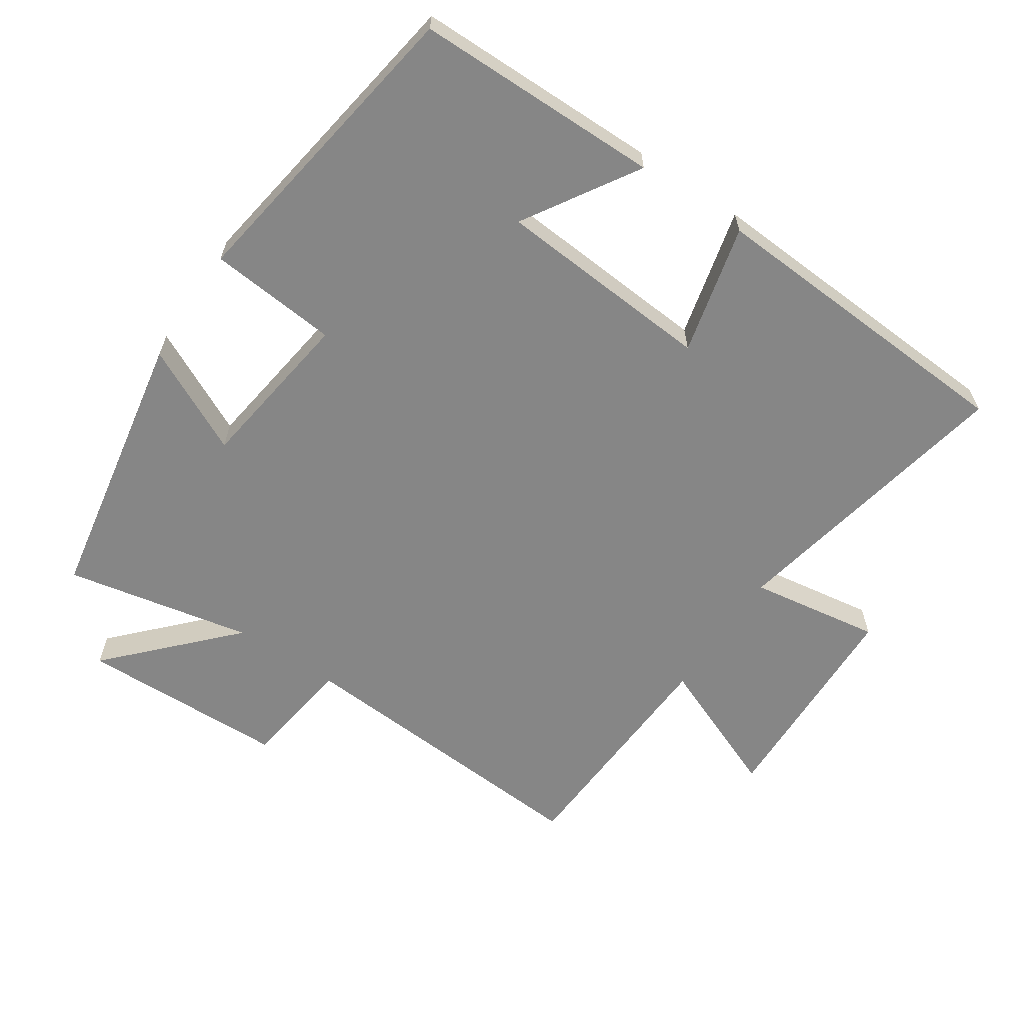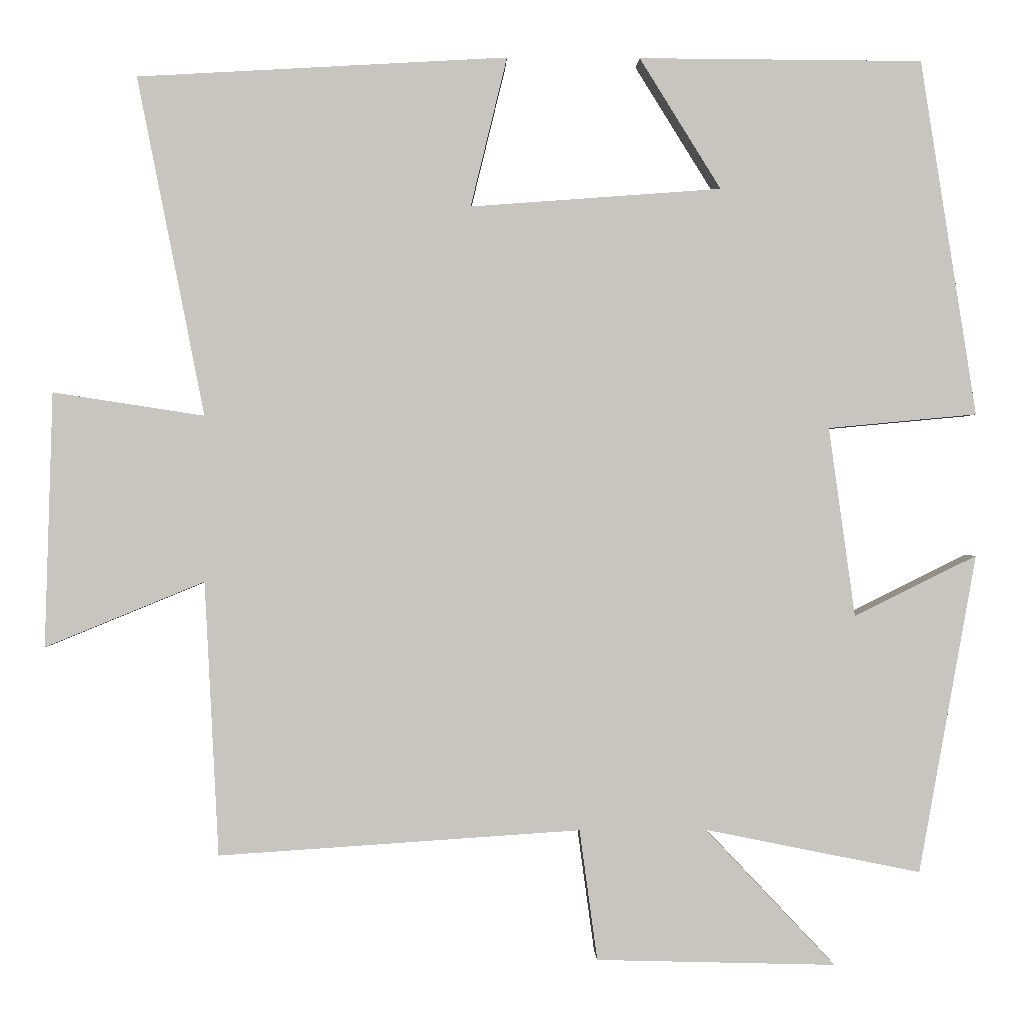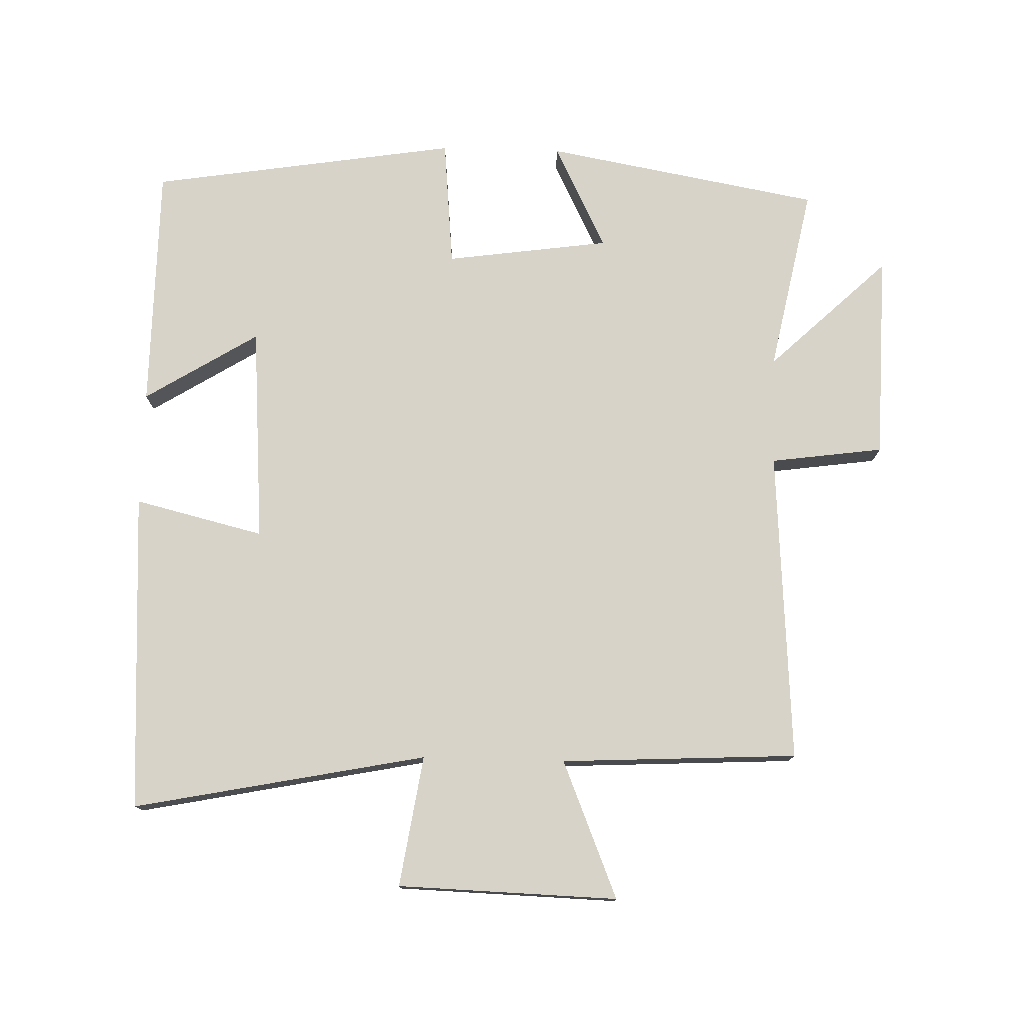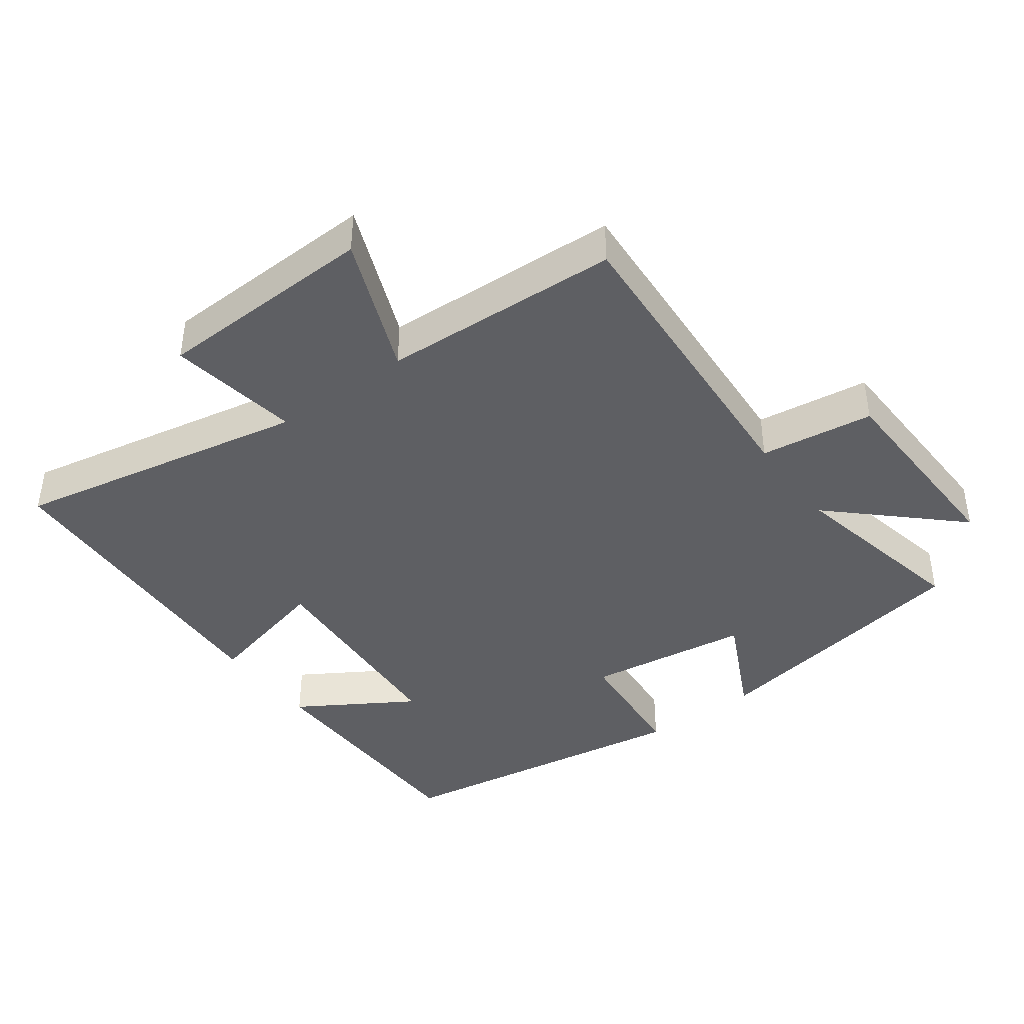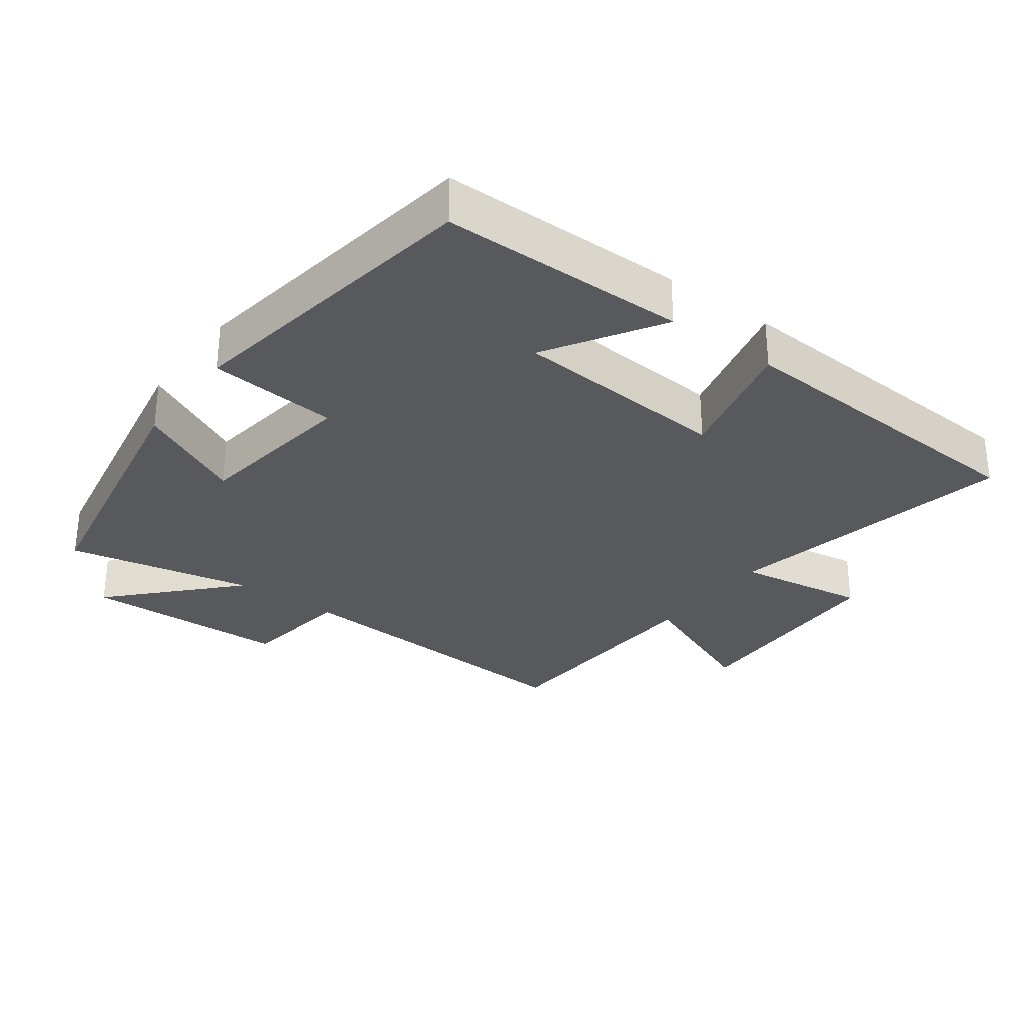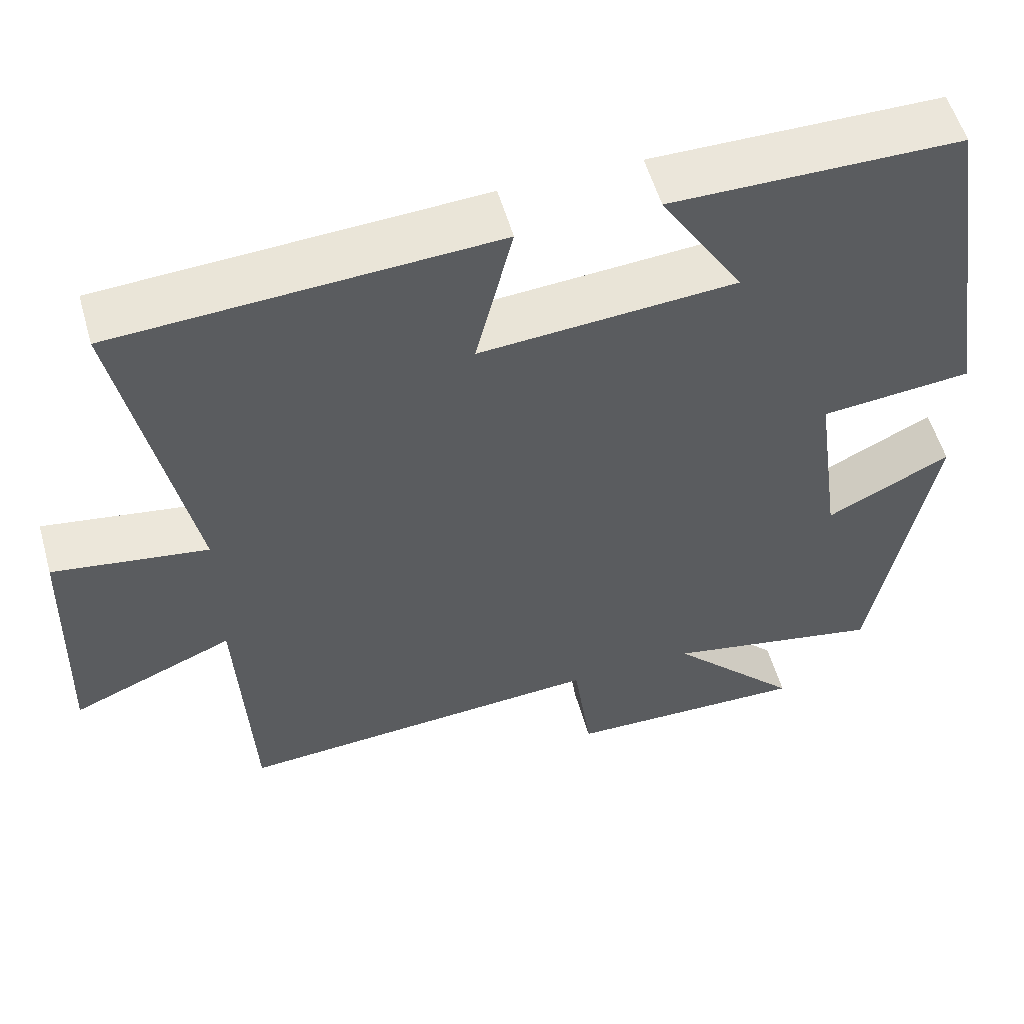
<metadata>
{"format":"obj","ext":"obj","renderer":"f3d","projection":"perspective","resolution":1024,"background":"white","views":[{"elev":-62.2,"azim":-33.8,"up":"+Y"},{"elev":-0.0,"azim":178.4,"up":"+Z"},{"elev":76.7,"azim":91.6,"up":"+Y"},{"elev":-40.9,"azim":126.6,"up":"+Y"},{"elev":-30.0,"azim":-36.4,"up":"+Y"},{"elev":55.4,"azim":164.2,"up":"+Z"}]}
</metadata>
<code>
v -0.428 0.07 0.498
v -0.062 0.07 0.5
v -0.167 0.07 0.331
v 0.157 0.07 0.307
v 0.11 0.07 0.5
v 0.587 0.07 0.473
v 0.5 0.07 0.036
v 0.695 0.07 0.066
v 0.705 0.07 -0.262
v 0.5 0.07 -0.178
v 0.482 0.07 -0.531
v 0.016 0.07 -0.5
v -0.007 0.07 -0.668
v -0.315 0.07 -0.676
v -0.148 0.07 -0.5
v -0.426 0.07 -0.556
v -0.5 0.07 -0.145
v -0.342 0.07 -0.223
v -0.308 0.07 0.021
v -0.5 0.07 0.039
v -0.428 0 0.498
v -0.062 0 0.5
v -0.167 0 0.331
v 0.157 0 0.307
v 0.11 0 0.5
v 0.587 0 0.473
v 0.5 0 0.036
v 0.695 0 0.066
v 0.705 0 -0.262
v 0.5 0 -0.178
v 0.482 0 -0.531
v 0.016 0 -0.5
v -0.007 0 -0.668
v -0.315 0 -0.676
v -0.148 0 -0.5
v -0.426 0 -0.556
v -0.5 0 -0.145
v -0.342 0 -0.223
v -0.308 0 0.021
v -0.5 0 0.039
f 19 20 1
f 15 16 17 18
f 15 18 19
f 12 13 14 15
f 12 15 19 1
f 10 11 12 1
f 7 8 9 10
f 4 5 6 7
f 3 4 7 10
f 1 2 3
f 1 3 10
f 21 40 39
f 38 37 36 35
f 39 38 35
f 35 34 33 32
f 21 39 35 32
f 21 32 31 30
f 30 29 28 27
f 27 26 25 24
f 30 27 24 23
f 23 22 21
f 30 23 21
f 1 21 22 2
f 2 22 23 3
f 3 23 24 4
f 4 24 25 5
f 5 25 26 6
f 6 26 27 7
f 7 27 28 8
f 8 28 29 9
f 9 29 30 10
f 10 30 31 11
f 11 31 32 12
f 12 32 33 13
f 13 33 34 14
f 14 34 35 15
f 15 35 36 16
f 16 36 37 17
f 17 37 38 18
f 18 38 39 19
f 19 39 40 20
f 20 40 21 1

</code>
